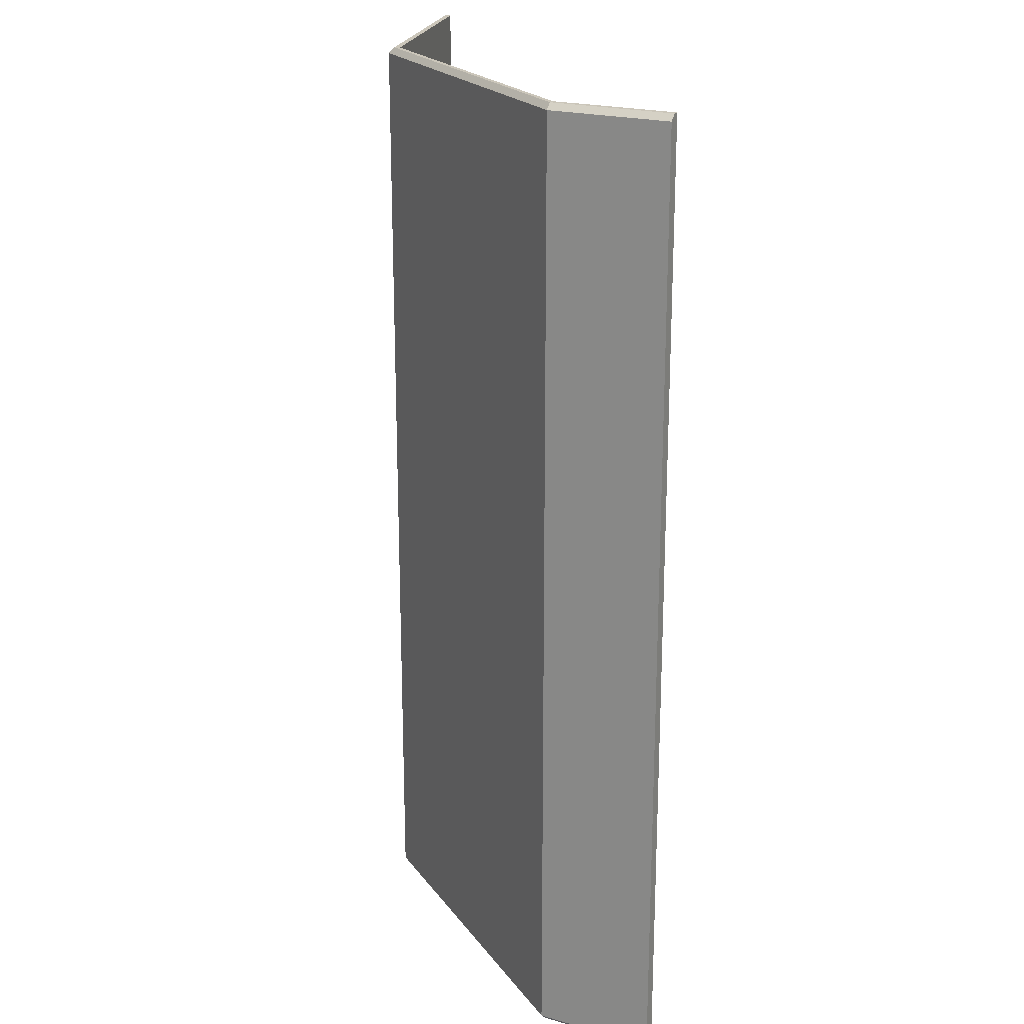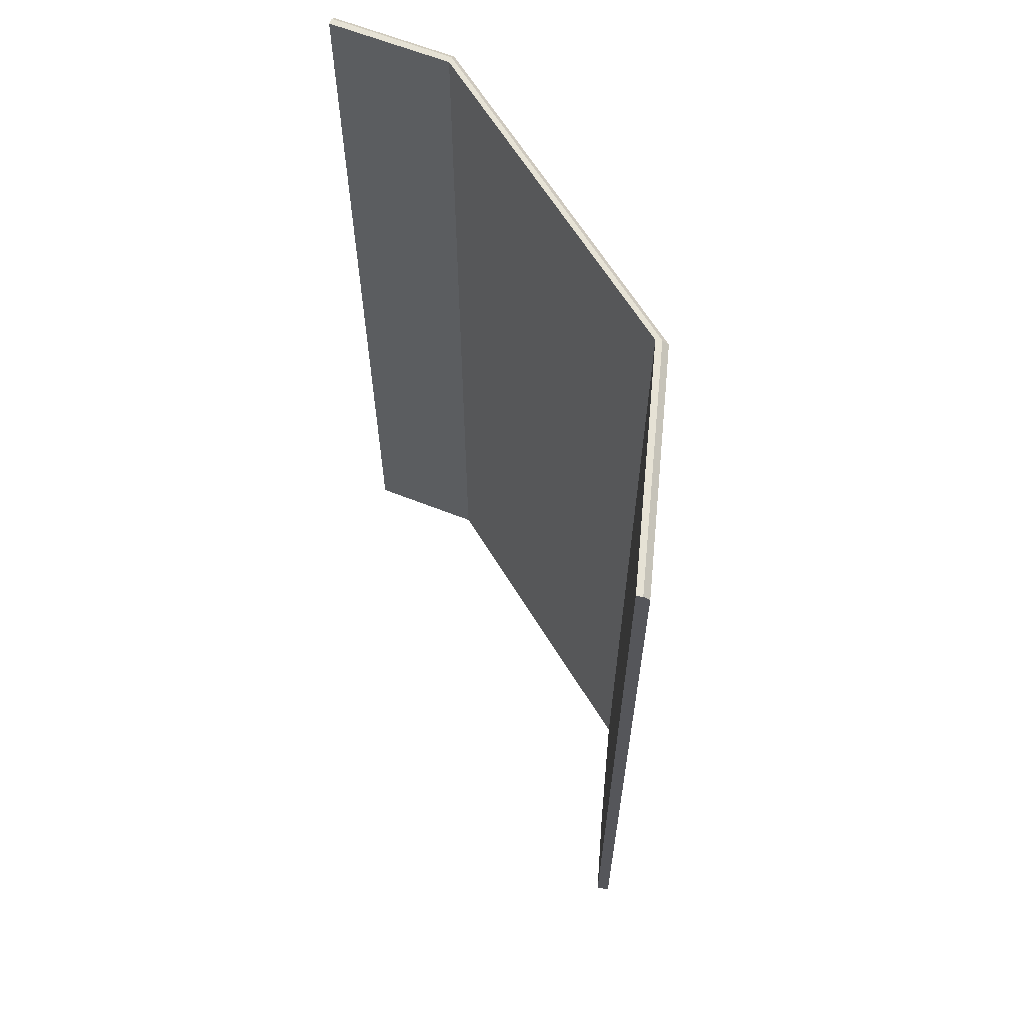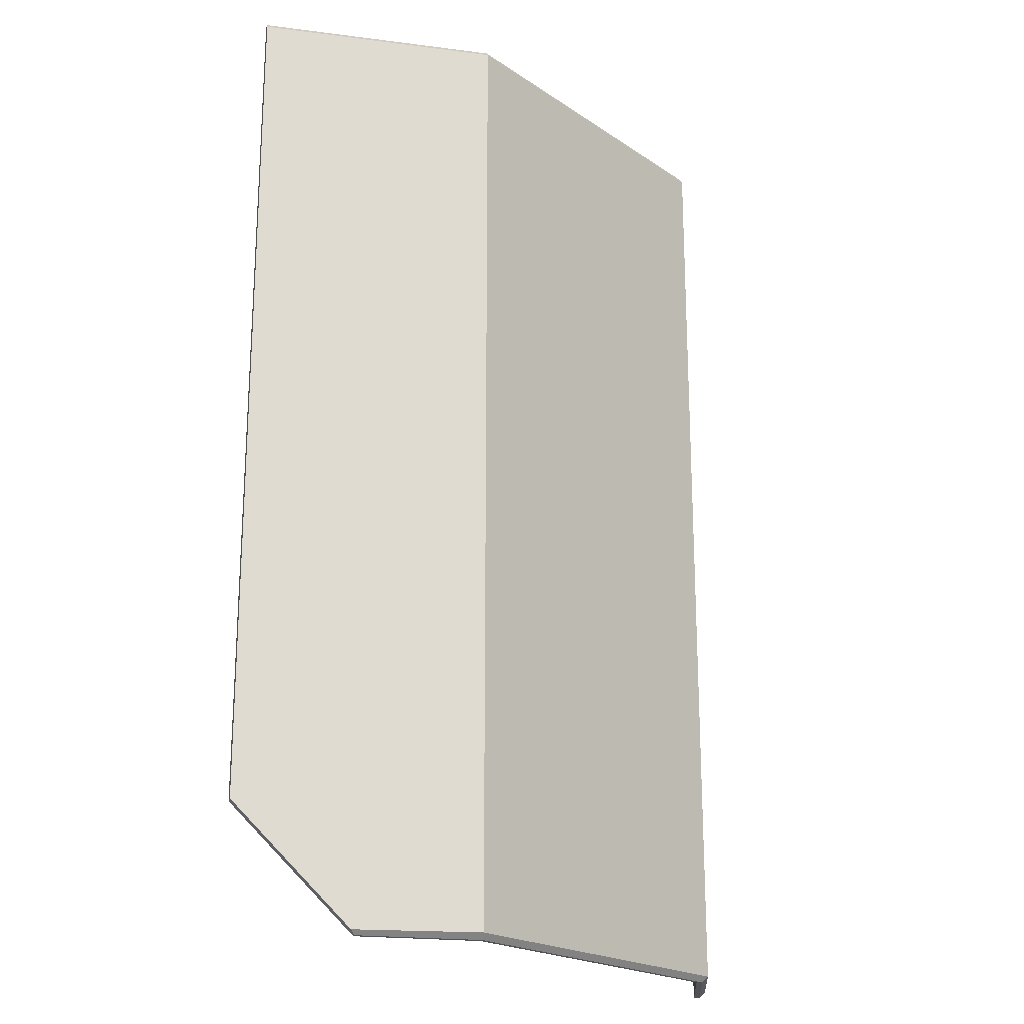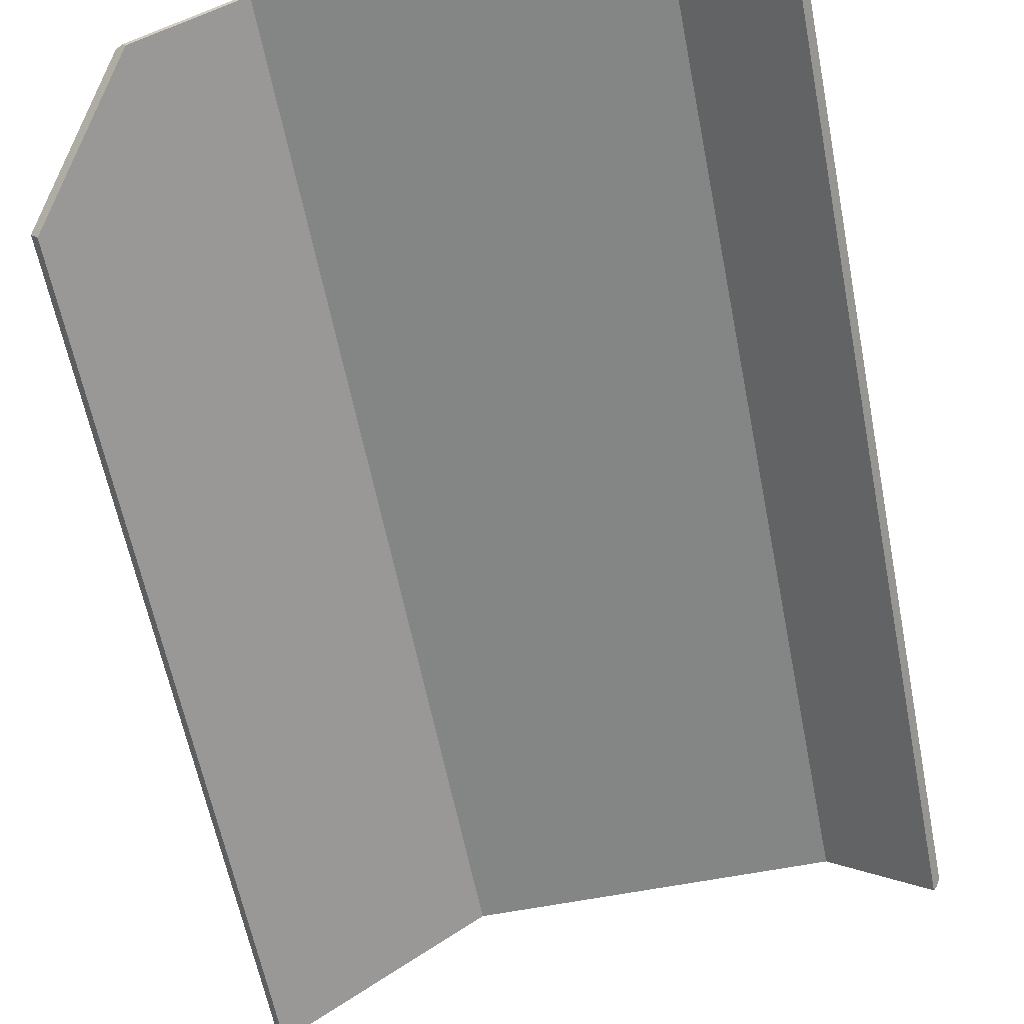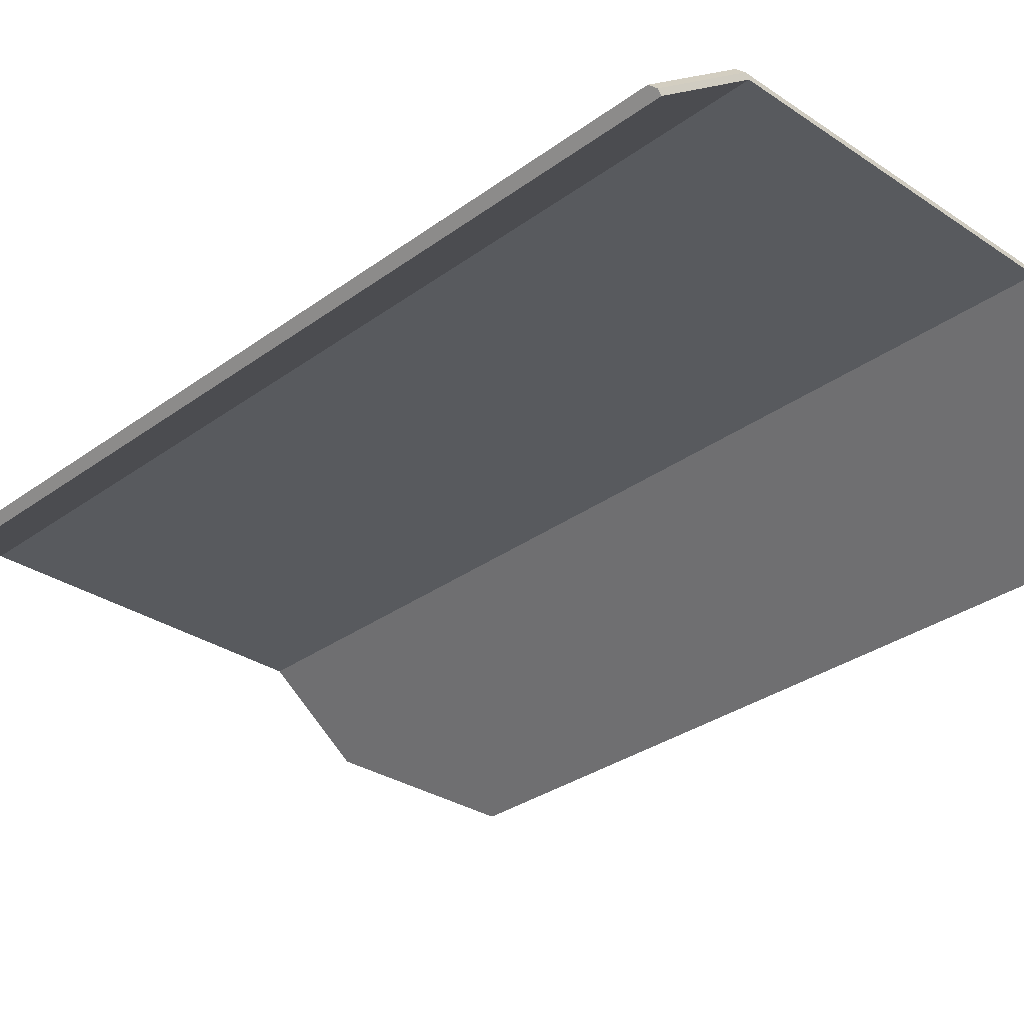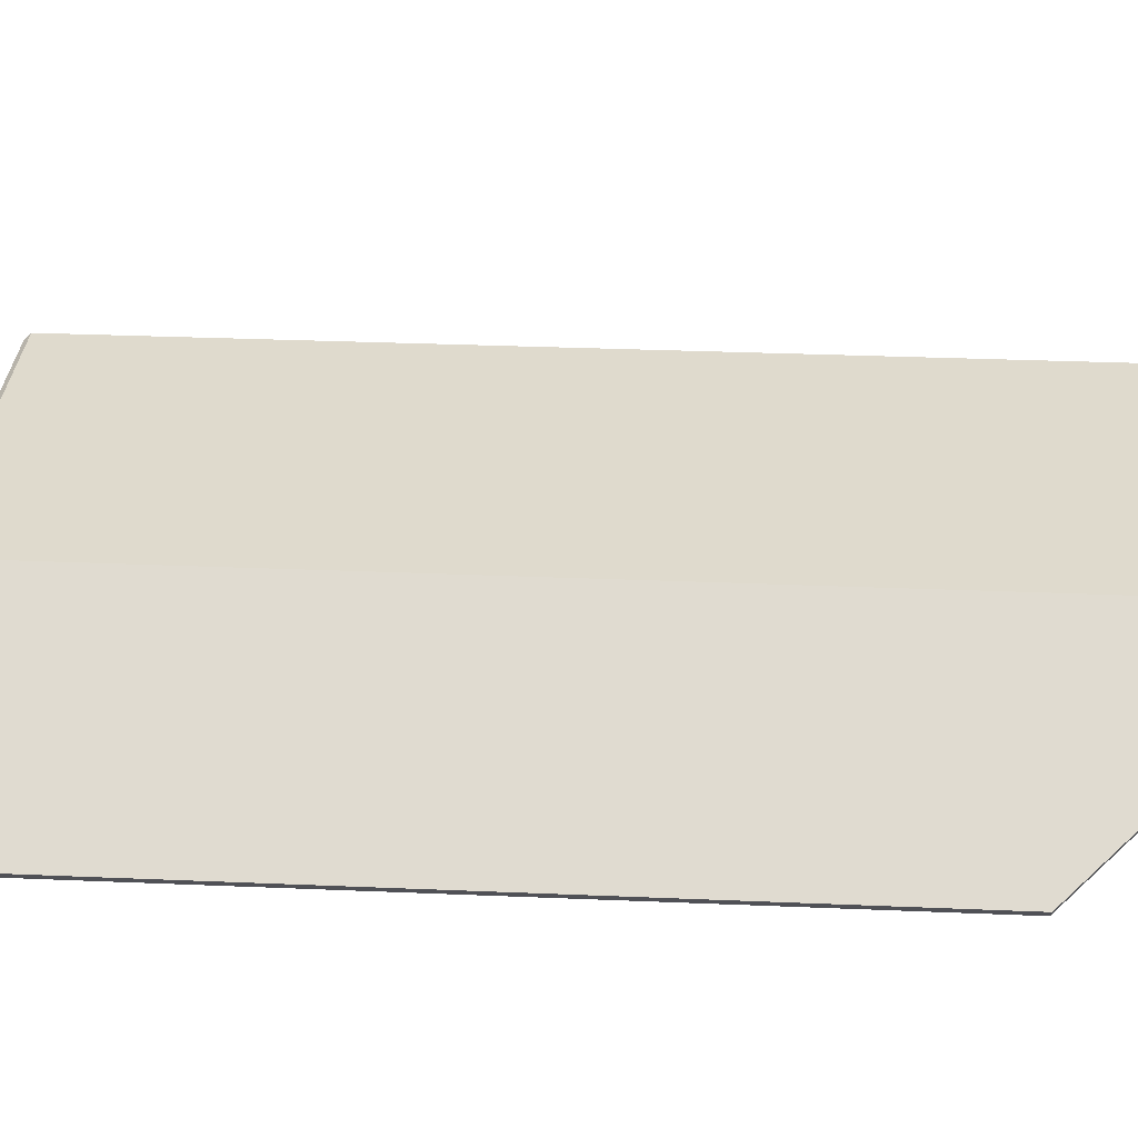
<metadata>
{"format":"obj","ext":"obj","renderer":"f3d","projection":"perspective","resolution":1024,"background":"white","views":[{"elev":21.1,"azim":-116.0,"up":"+Z"},{"elev":63.9,"azim":58.6,"up":"+Z"},{"elev":-20.8,"azim":130.1,"up":"+Z"},{"elev":-61.6,"azim":-168.8,"up":"+Y"},{"elev":-31.1,"azim":-43.8,"up":"+Y"},{"elev":32.6,"azim":93.3,"up":"+Y"}]}
</metadata>
<code>
v  -14.17 0 39.37
v  14.17 0 39.37
v  14.17 0 -39.37
v  -14.47 0.3937 -39.37
v  14.47 0.3937 -39.37
v  -14.17 0 -39.37
v  -14.47 0.3937 39.37
v  14.47 0.3937 39.37
v  -22.05 -5.905 -39.37
v  -22.05 -5.905 39.37
v  -22.64 -5.118 38.88
v  -22.34 -5.512 -39.37
v  22.05 -5.905 -39.37
v  22.92 -5.327 -39.02
v  29.92 -11.81 -29.53
v  30.51 -11.02 -29.53
v  29.92 -11.81 39.37
v  30.22 -11.42 39.37
v  -14.76 0.7874 -38.88
v  14.76 0.7874 -38.88
v  -14.76 0.7874 38.88
v  14.76 0.7874 38.88
v  -22.34 -5.512 39.37
v  -22.64 -5.118 -38.88
v  22.34 -5.512 -39.37
v  30.51 -11.02 38.88
g Box001
f 1 6 3 2
f 21 22 20 19
f 6 4 5 3
f 1 2 8 7
f 16 26 18 15
f 18 17 15
f 11 24 12 10
f 12 9 10
f 23 11 10
f 6 1 10 9
f 1 7 23 10
f 21 19 24 11
f 4 6 9 12
f 3 13 15 2
f 2 15 17
f 3 5 25 13
f 20 22 26 14
f 26 16 14
f 13 25 14 15
f 15 14 16
f 8 2 17 18
f 21 7 8 22
f 20 5 4 19
f 7 21 11 23
f 19 4 12 24
f 5 20 14 25
f 22 8 18 26

</code>
